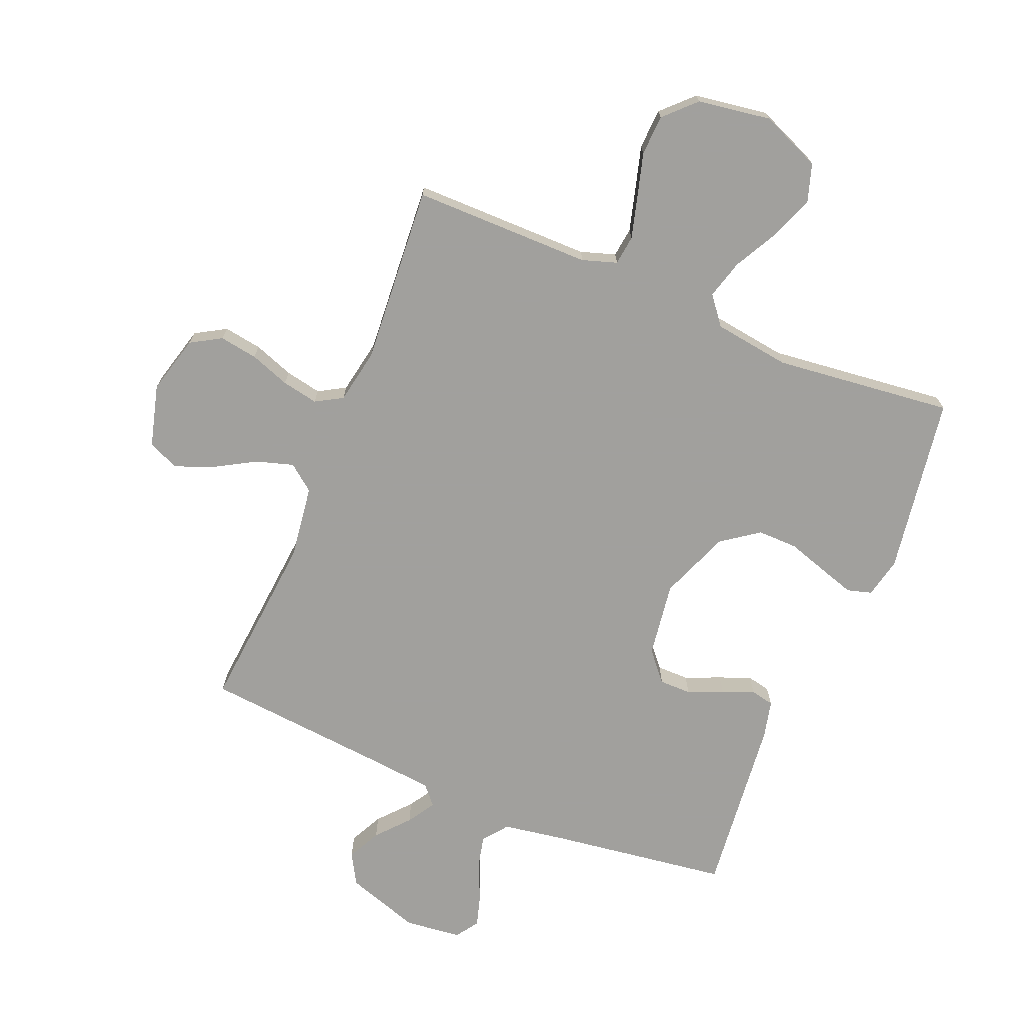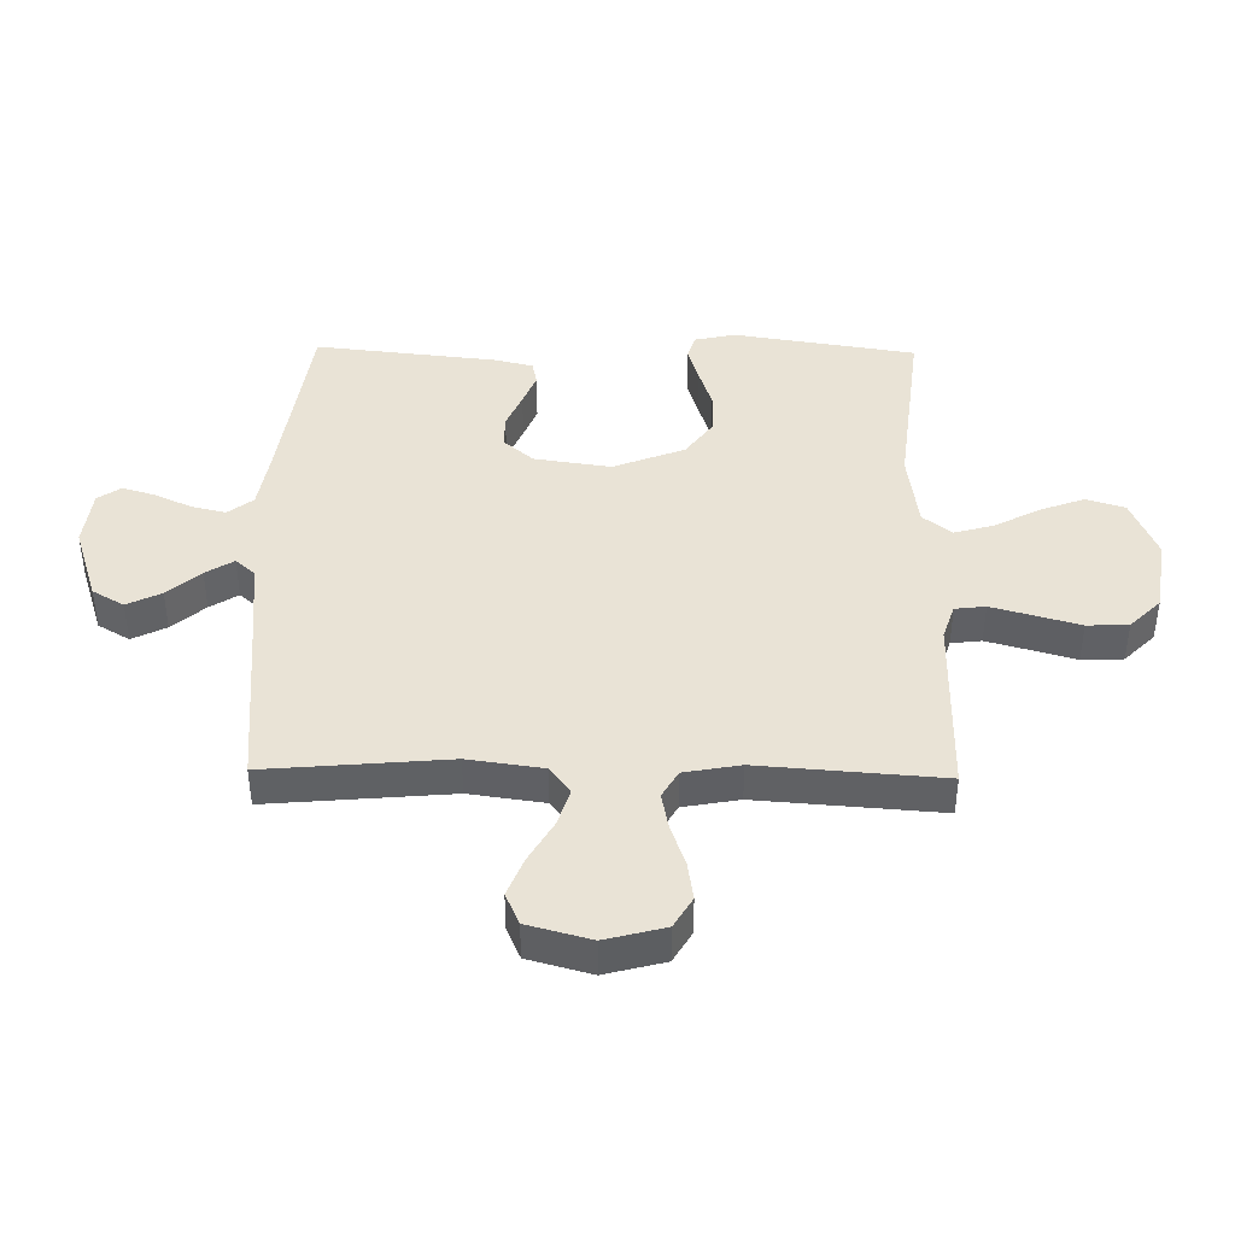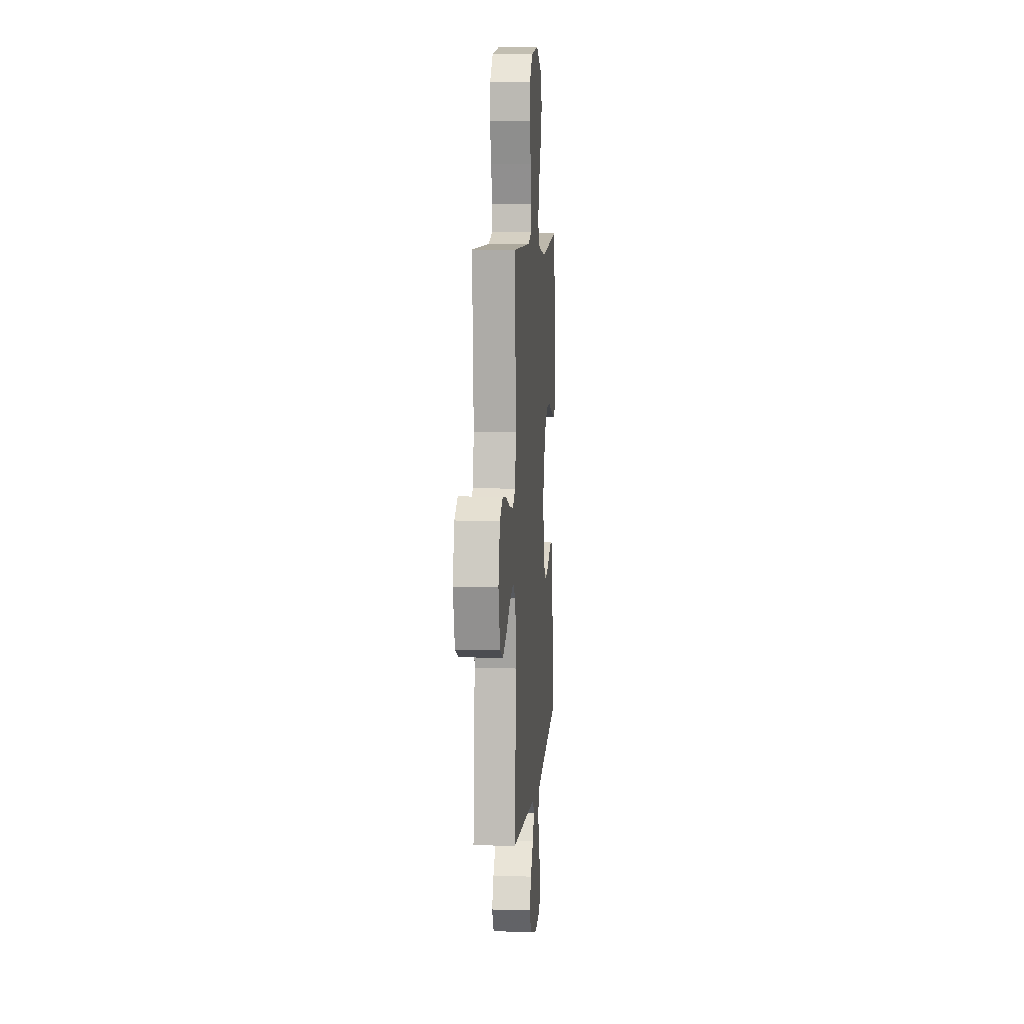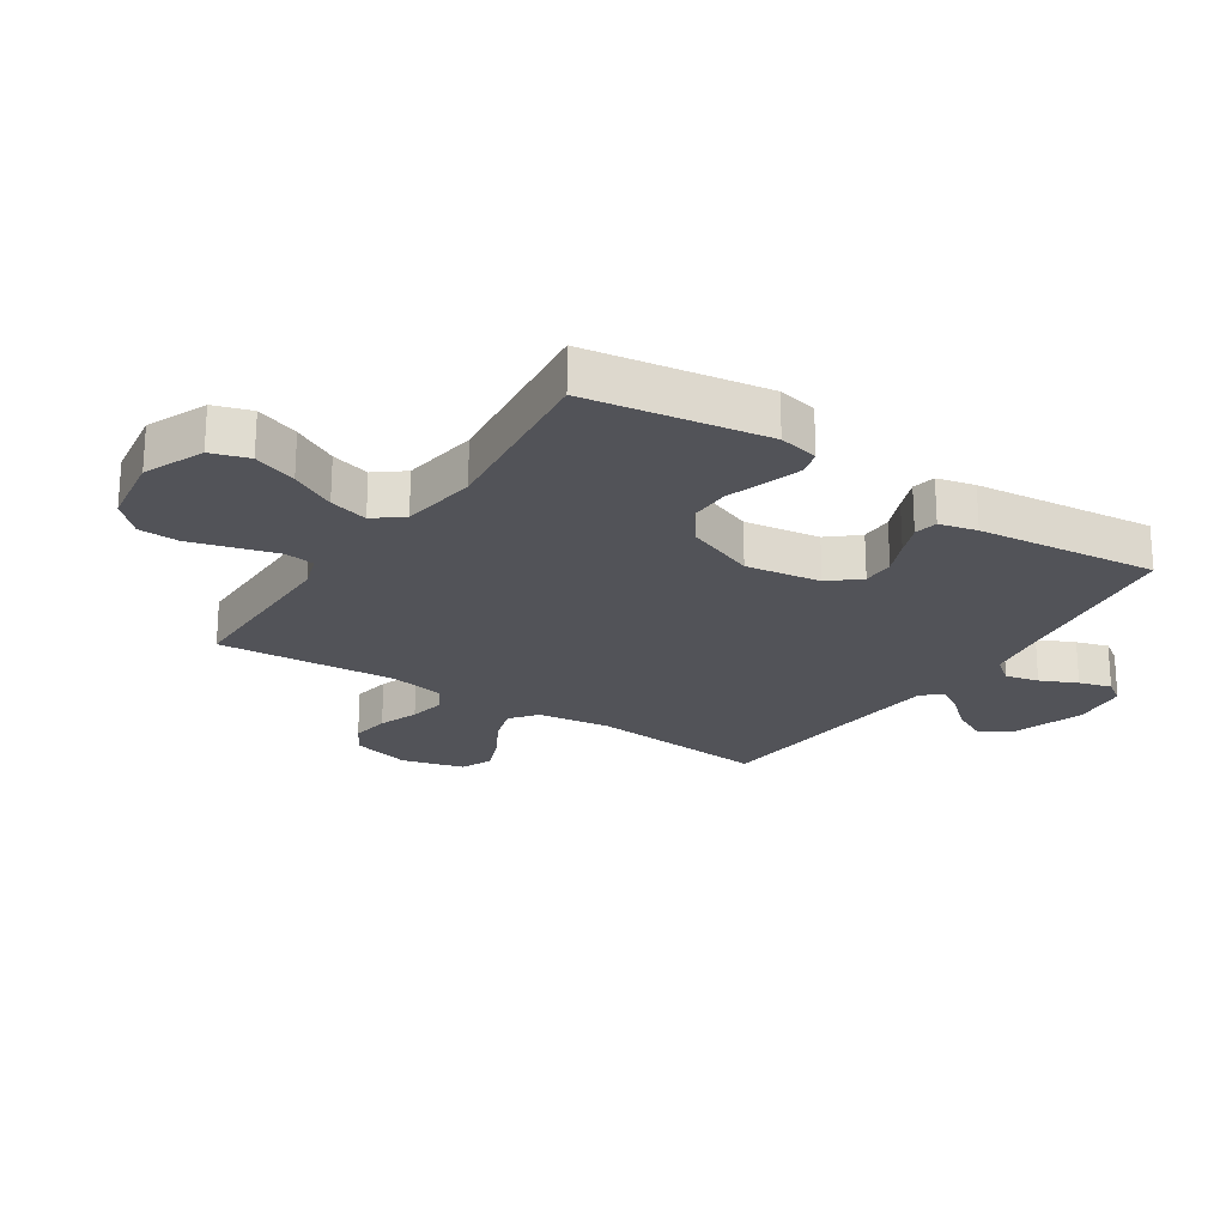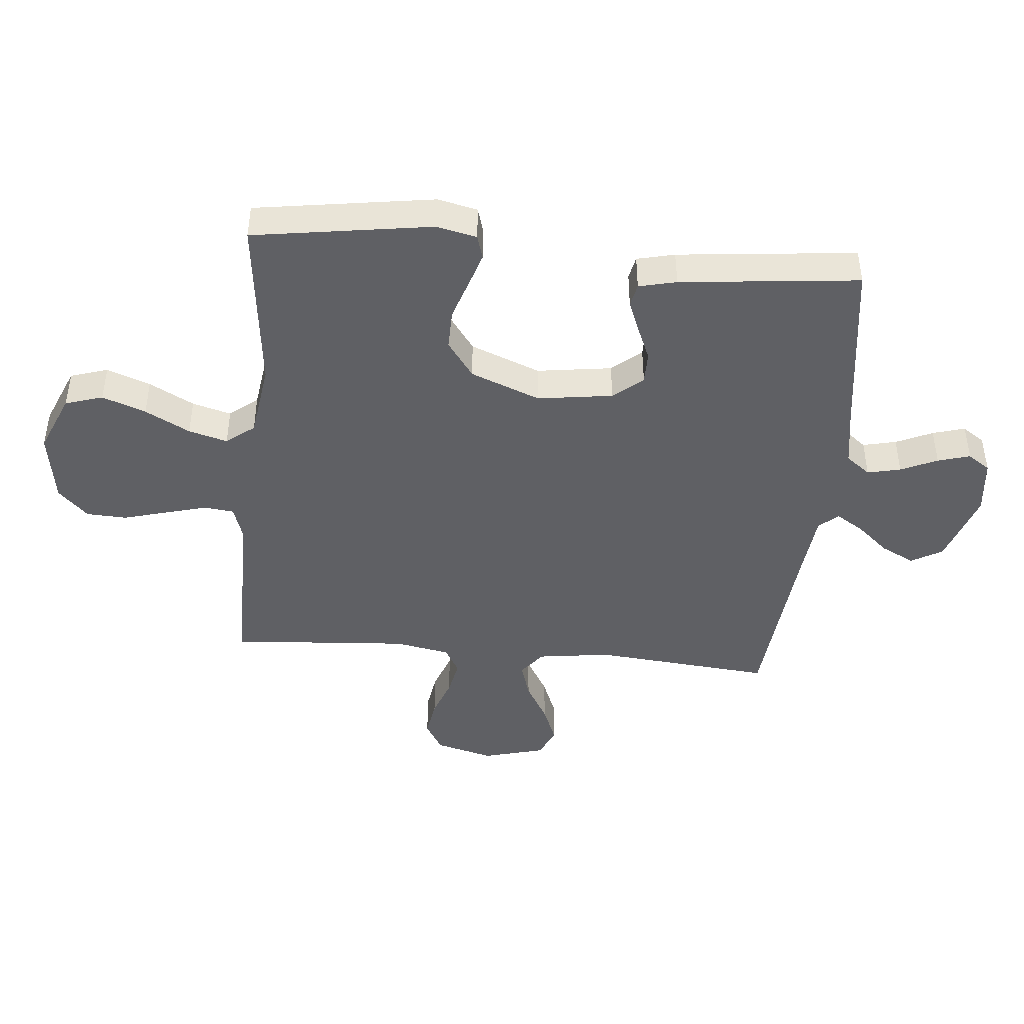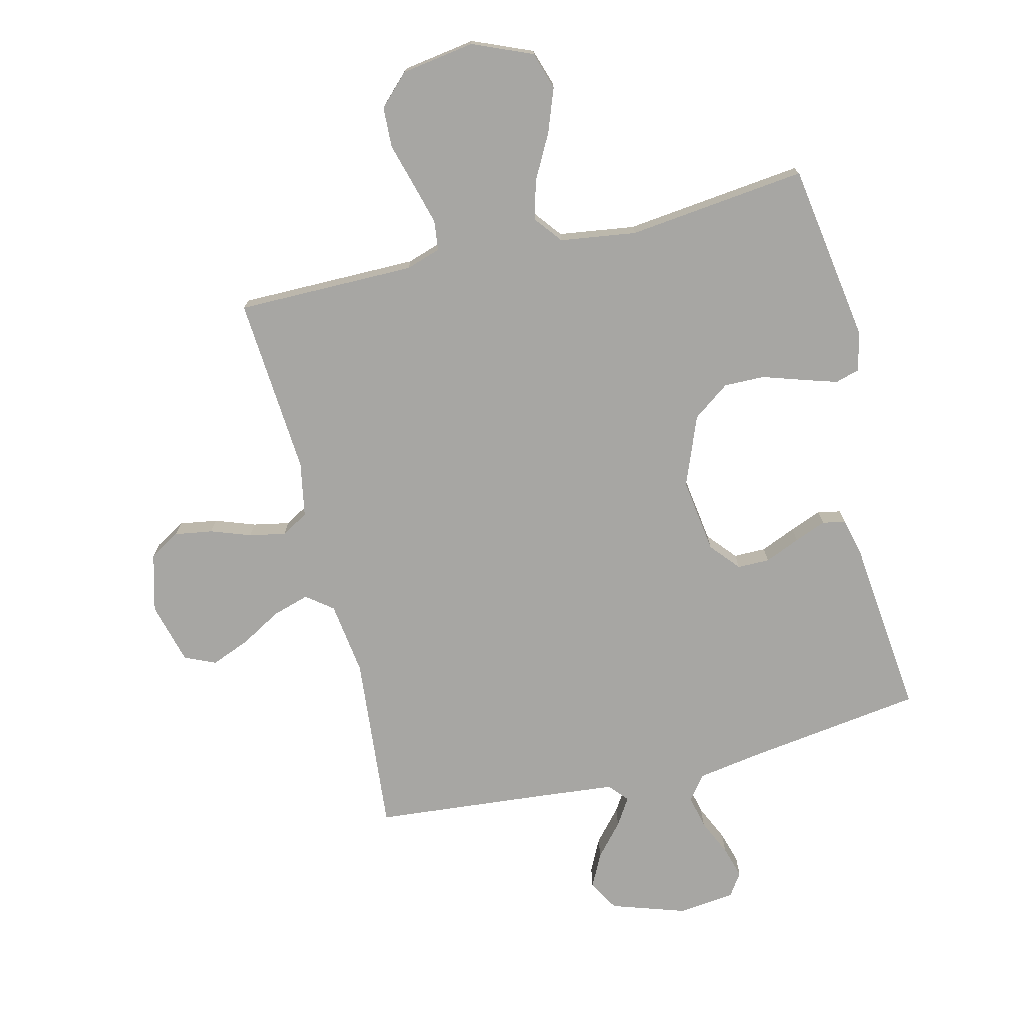
<metadata>
{"format":"obj","ext":"obj","renderer":"f3d","projection":"perspective","resolution":1024,"background":"white","views":[{"elev":-71.7,"azim":-22.5,"up":"+Y"},{"elev":42.0,"azim":-89.0,"up":"+Y"},{"elev":8.5,"azim":-85.3,"up":"+Z"},{"elev":-22.6,"azim":56.6,"up":"+Y"},{"elev":-44.0,"azim":84.6,"up":"+Y"},{"elev":-74.2,"azim":13.7,"up":"+Y"}]}
</metadata>
<code>
v 0.5 0.07 -0.5
v 0.2 0.07 -0.542
v 0.096 0.07 -0.559
v 0.064 0.07 -0.6
v 0.077 0.07 -0.656
v 0.105 0.07 -0.717
v 0.121 0.07 -0.771
v 0.095 0.07 -0.809
v 0 0.07 -0.82
v -0.125 0.07 -0.779
v -0.155 0.07 -0.727
v -0.127 0.07 -0.671
v -0.08 0.07 -0.617
v -0.051 0.07 -0.571
v -0.079 0.07 -0.539
v -0.2 0.07 -0.527
v -0.5 0.07 -0.5
v -0.473 0.07 -0.2
v -0.49 0.07 -0.077
v -0.534 0.07 -0.043
v -0.596 0.07 -0.062
v -0.664 0.07 -0.101
v -0.729 0.07 -0.127
v -0.781 0.07 -0.104
v -0.809 0.07 0
v -0.783 0.07 0.098
v -0.732 0.07 0.128
v -0.668 0.07 0.118
v -0.601 0.07 0.094
v -0.54 0.07 0.082
v -0.495 0.07 0.108
v -0.478 0.07 0.2
v -0.5 0.07 0.5
v -0.2 0.07 0.5
v -0.142 0.07 0.519
v -0.136 0.07 0.569
v -0.155 0.07 0.638
v -0.176 0.07 0.712
v -0.173 0.07 0.78
v -0.123 0.07 0.83
v 0 0.07 0.849
v 0.1 0.07 0.807
v 0.12 0.07 0.744
v 0.093 0.07 0.671
v 0.053 0.07 0.596
v 0.035 0.07 0.531
v 0.072 0.07 0.484
v 0.2 0.07 0.466
v 0.5 0.07 0.5
v 0.546 0.07 0.2
v 0.531 0.07 0.133
v 0.49 0.07 0.121
v 0.432 0.07 0.139
v 0.364 0.07 0.161
v 0.296 0.07 0.162
v 0.234 0.07 0.117
v 0.188 0.07 0
v 0.206 0.07 -0.126
v 0.248 0.07 -0.175
v 0.302 0.07 -0.175
v 0.361 0.07 -0.15
v 0.414 0.07 -0.129
v 0.453 0.07 -0.137
v 0.468 0.07 -0.2
v 0.5 0 -0.5
v 0.2 0 -0.542
v 0.096 0 -0.559
v 0.064 0 -0.6
v 0.077 0 -0.656
v 0.105 0 -0.717
v 0.121 0 -0.771
v 0.095 0 -0.809
v 0 0 -0.82
v -0.125 0 -0.779
v -0.155 0 -0.727
v -0.127 0 -0.671
v -0.08 0 -0.617
v -0.051 0 -0.571
v -0.079 0 -0.539
v -0.2 0 -0.527
v -0.5 0 -0.5
v -0.473 0 -0.2
v -0.49 0 -0.077
v -0.534 0 -0.043
v -0.596 0 -0.062
v -0.664 0 -0.101
v -0.729 0 -0.127
v -0.781 0 -0.104
v -0.809 0 0
v -0.783 0 0.098
v -0.732 0 0.128
v -0.668 0 0.118
v -0.601 0 0.094
v -0.54 0 0.082
v -0.495 0 0.108
v -0.478 0 0.2
v -0.5 0 0.5
v -0.2 0 0.5
v -0.142 0 0.519
v -0.136 0 0.569
v -0.155 0 0.638
v -0.176 0 0.712
v -0.173 0 0.78
v -0.123 0 0.83
v 0 0 0.849
v 0.1 0 0.807
v 0.12 0 0.744
v 0.093 0 0.671
v 0.053 0 0.596
v 0.035 0 0.531
v 0.072 0 0.484
v 0.2 0 0.466
v 0.5 0 0.5
v 0.546 0 0.2
v 0.531 0 0.133
v 0.49 0 0.121
v 0.432 0 0.139
v 0.364 0 0.161
v 0.296 0 0.162
v 0.234 0 0.117
v 0.188 0 0
v 0.206 0 -0.126
v 0.248 0 -0.175
v 0.302 0 -0.175
v 0.361 0 -0.15
v 0.414 0 -0.129
v 0.453 0 -0.137
v 0.468 0 -0.2
f 63 64 1 2
f 60 61 62 63
f 60 63 2 3
f 59 60 3 4
f 58 59 4
f 57 58 4
f 51 52 53 54
f 49 50 51 54
f 48 49 54 55
f 47 48 55 56
f 42 43 44 45
f 42 45 46
f 41 42 46
f 40 41 46
f 37 38 39 40
f 36 37 40 46
f 35 36 46 47
f 32 33 34
f 31 32 34 35
f 26 27 28 29
f 26 29 30
f 25 26 30
f 24 25 30
f 21 22 23 24
f 20 21 24 30
f 19 20 30 31
f 16 17 18
f 15 16 18 19
f 10 11 12 13
f 10 13 14
f 9 10 14
f 8 9 14
f 5 6 7 8
f 4 5 8 14
f 57 4 14 15
f 35 47 56 57
f 31 35 57
f 15 19 31 57
f 66 65 128 127
f 127 126 125 124
f 67 66 127 124
f 68 67 124 123
f 68 123 122
f 68 122 121
f 118 117 116 115
f 118 115 114 113
f 119 118 113 112
f 120 119 112 111
f 109 108 107 106
f 110 109 106
f 110 106 105
f 110 105 104
f 104 103 102 101
f 110 104 101 100
f 111 110 100 99
f 98 97 96
f 99 98 96 95
f 93 92 91 90
f 94 93 90
f 94 90 89
f 94 89 88
f 88 87 86 85
f 94 88 85 84
f 95 94 84 83
f 82 81 80
f 83 82 80 79
f 77 76 75 74
f 78 77 74
f 78 74 73
f 78 73 72
f 72 71 70 69
f 78 72 69 68
f 79 78 68 121
f 121 120 111 99
f 121 99 95
f 121 95 83 79
f 1 65 66 2
f 2 66 67 3
f 3 67 68 4
f 4 68 69 5
f 5 69 70 6
f 6 70 71 7
f 7 71 72 8
f 8 72 73 9
f 9 73 74 10
f 10 74 75 11
f 11 75 76 12
f 12 76 77 13
f 13 77 78 14
f 14 78 79 15
f 15 79 80 16
f 16 80 81 17
f 17 81 82 18
f 18 82 83 19
f 19 83 84 20
f 20 84 85 21
f 21 85 86 22
f 22 86 87 23
f 23 87 88 24
f 24 88 89 25
f 25 89 90 26
f 26 90 91 27
f 27 91 92 28
f 28 92 93 29
f 29 93 94 30
f 30 94 95 31
f 31 95 96 32
f 32 96 97 33
f 33 97 98 34
f 34 98 99 35
f 35 99 100 36
f 36 100 101 37
f 37 101 102 38
f 38 102 103 39
f 39 103 104 40
f 40 104 105 41
f 41 105 106 42
f 42 106 107 43
f 43 107 108 44
f 44 108 109 45
f 45 109 110 46
f 46 110 111 47
f 47 111 112 48
f 48 112 113 49
f 49 113 114 50
f 50 114 115 51
f 51 115 116 52
f 52 116 117 53
f 53 117 118 54
f 54 118 119 55
f 55 119 120 56
f 56 120 121 57
f 57 121 122 58
f 58 122 123 59
f 59 123 124 60
f 60 124 125 61
f 61 125 126 62
f 62 126 127 63
f 63 127 128 64
f 64 128 65 1

</code>
